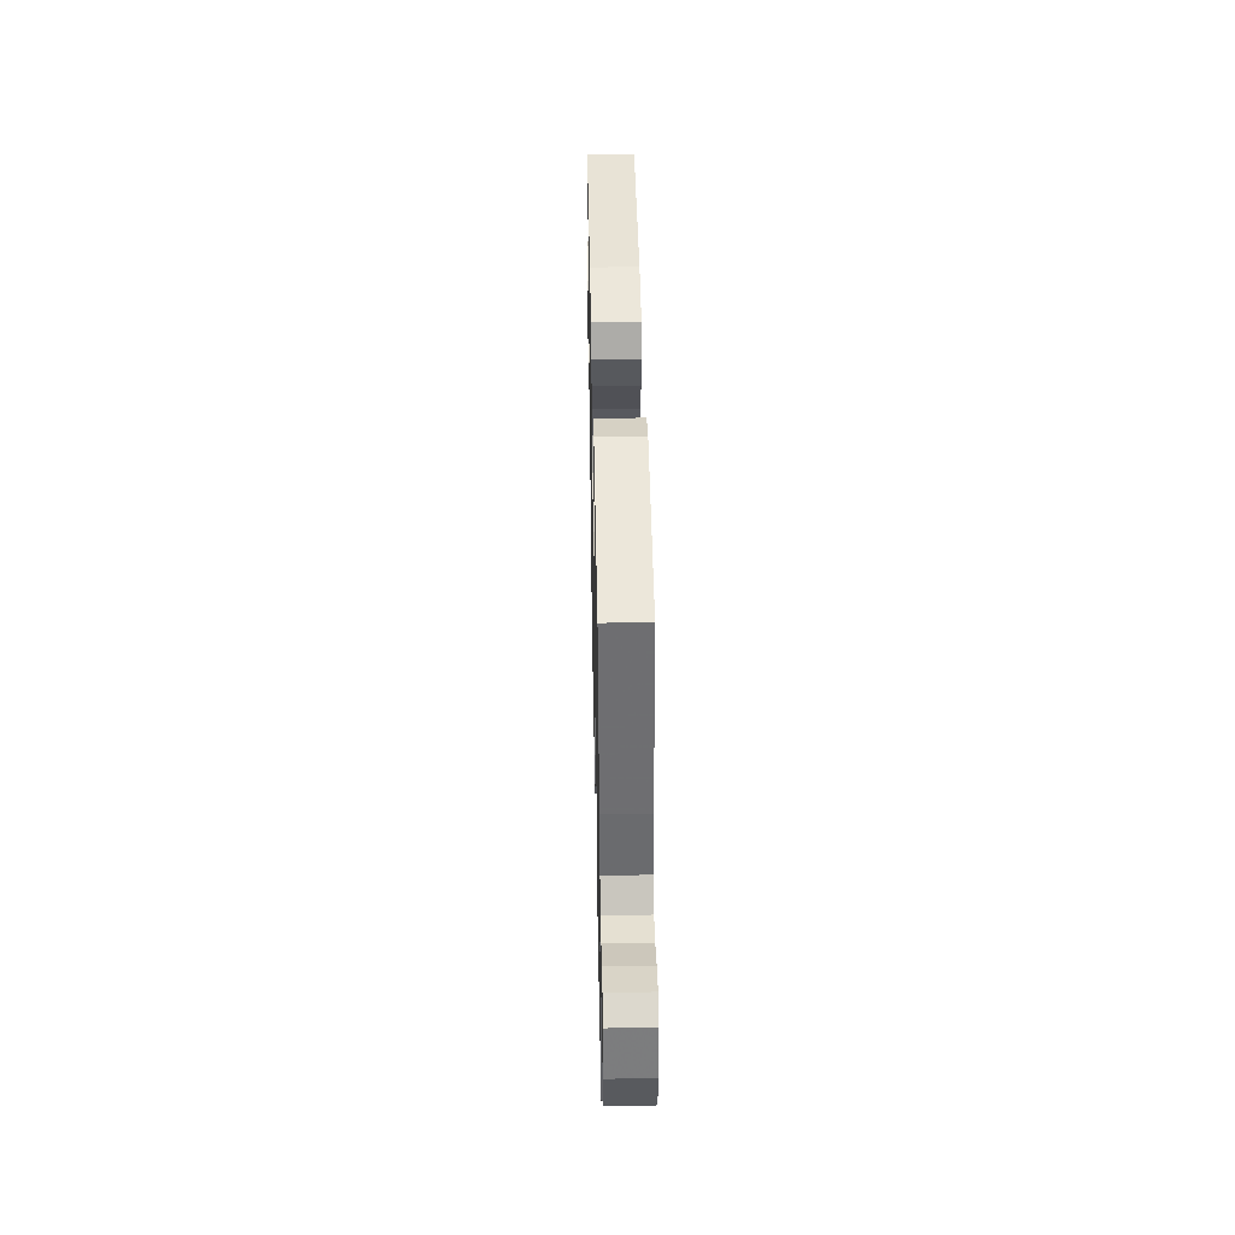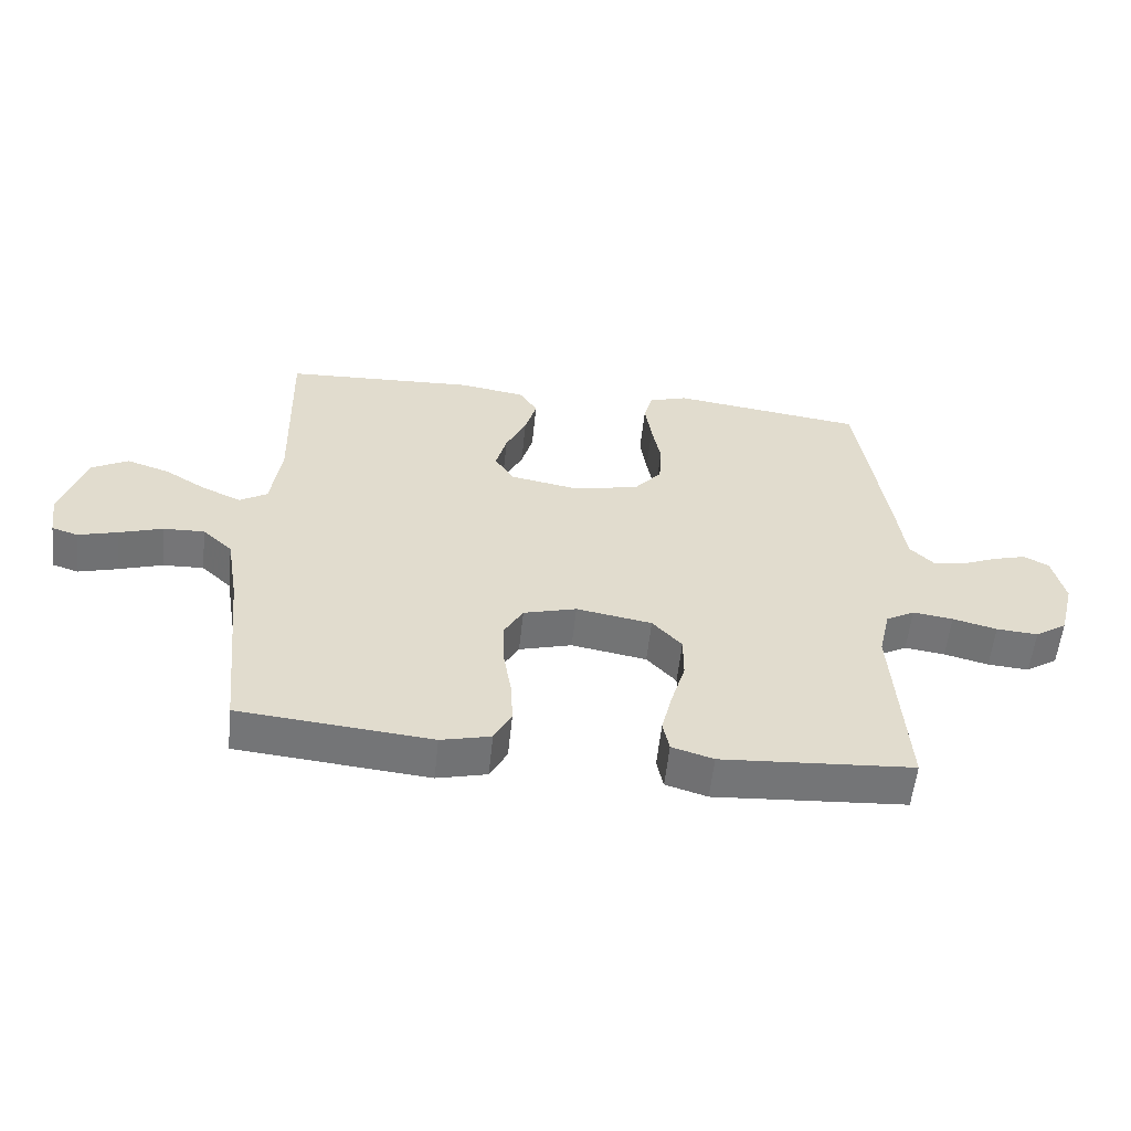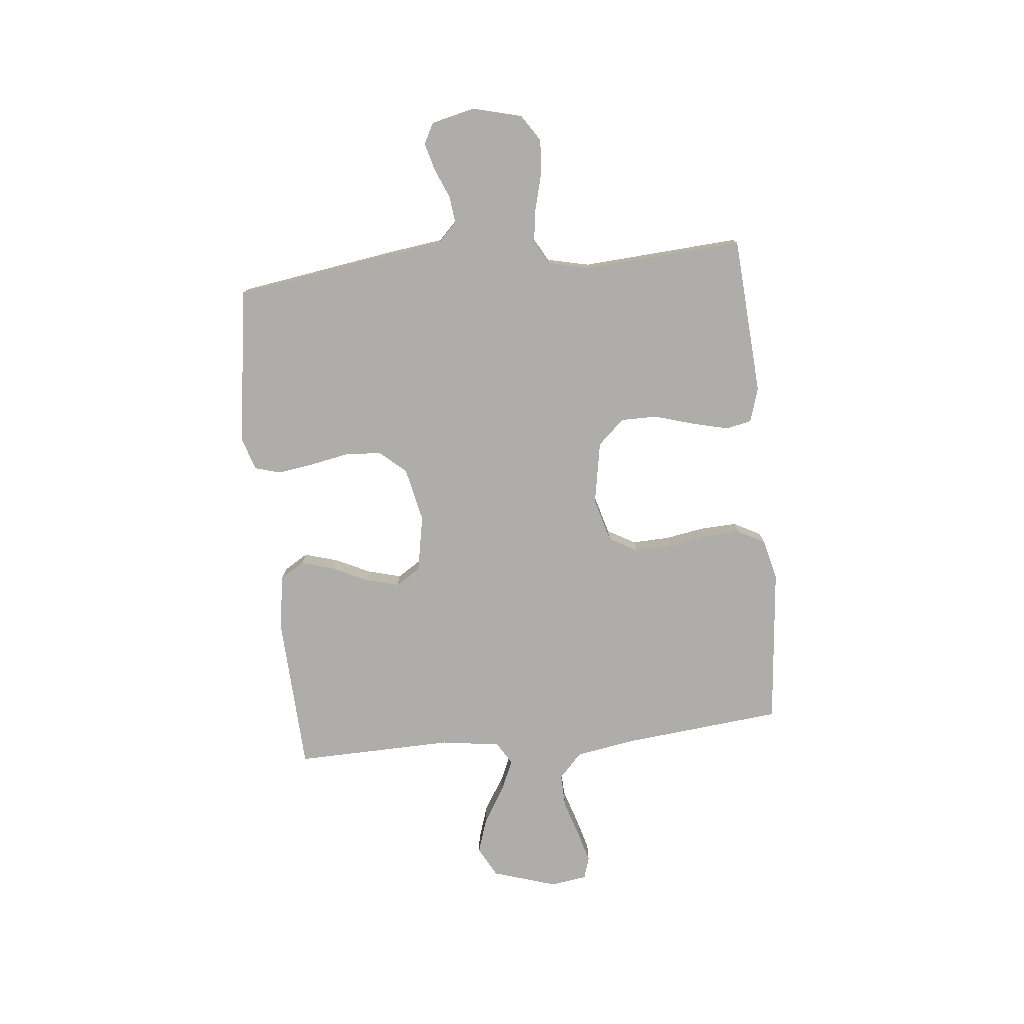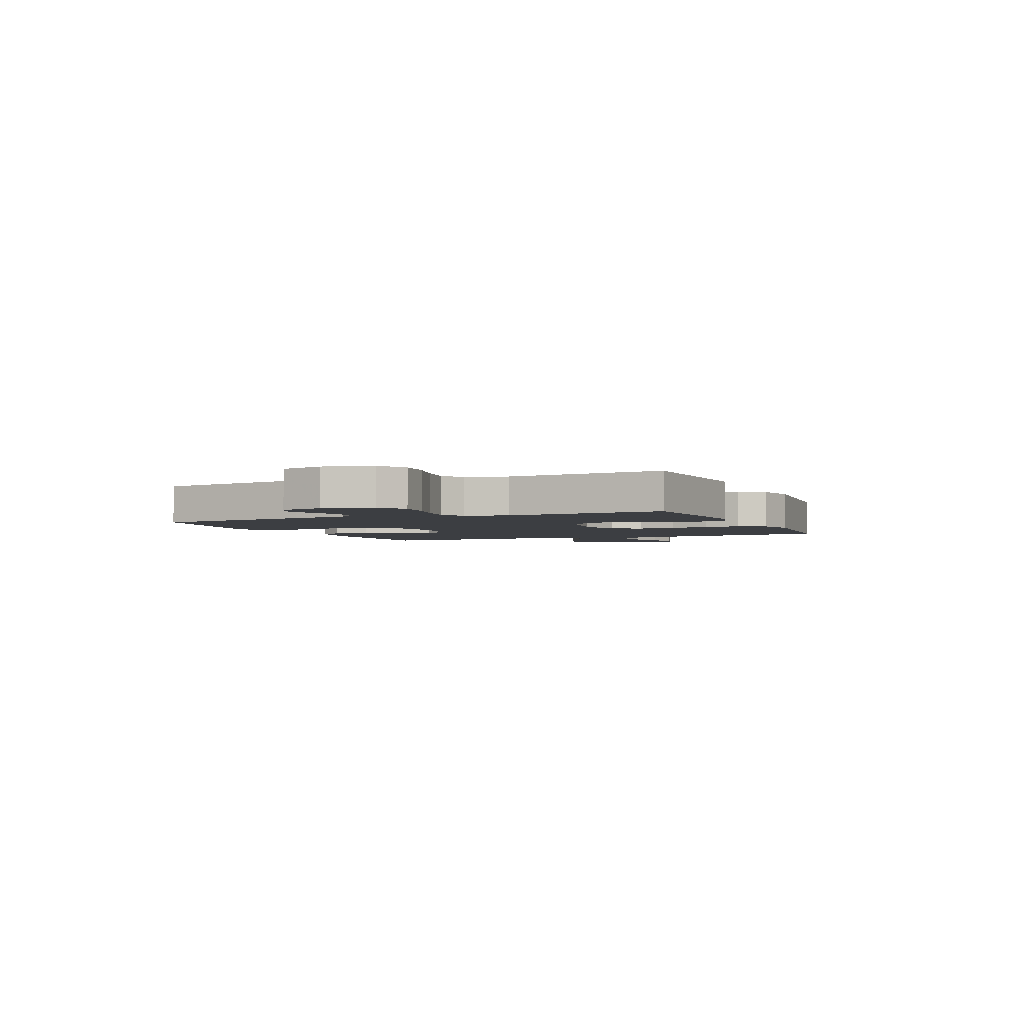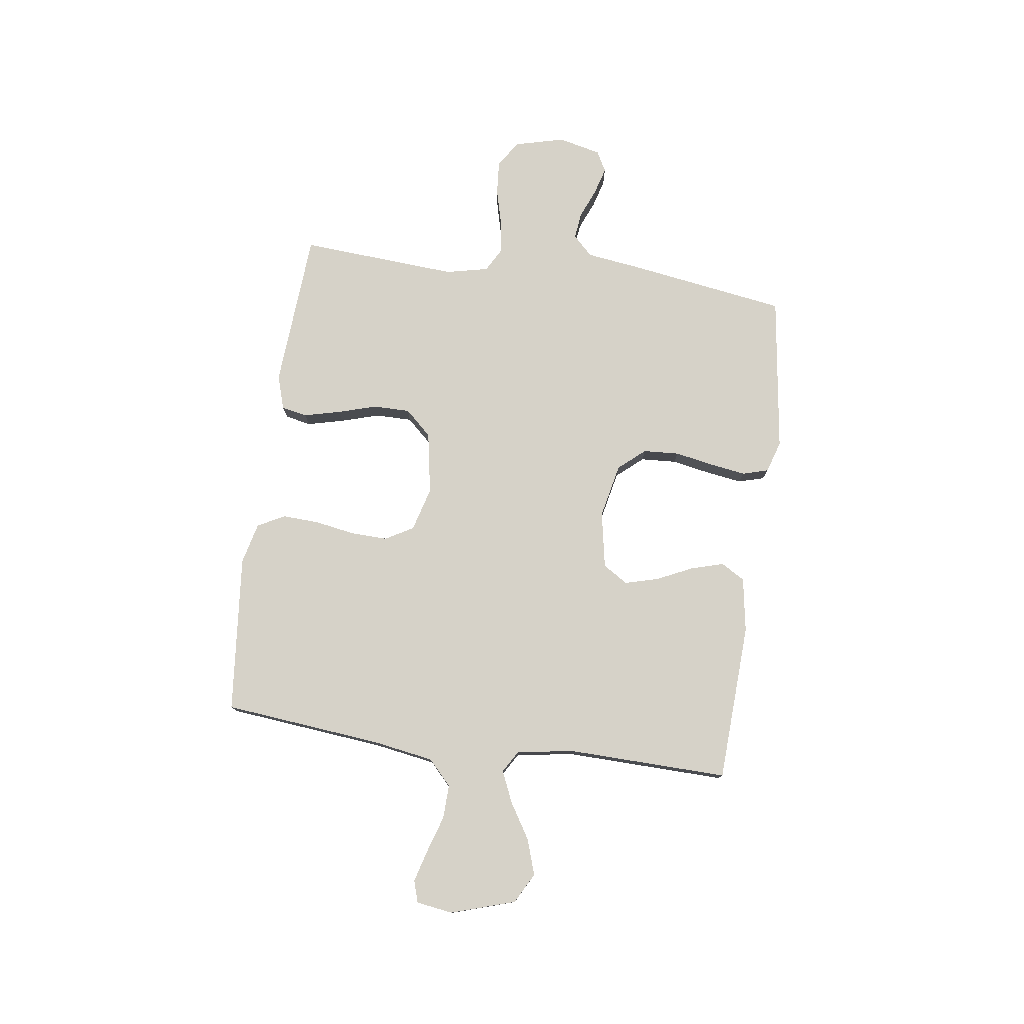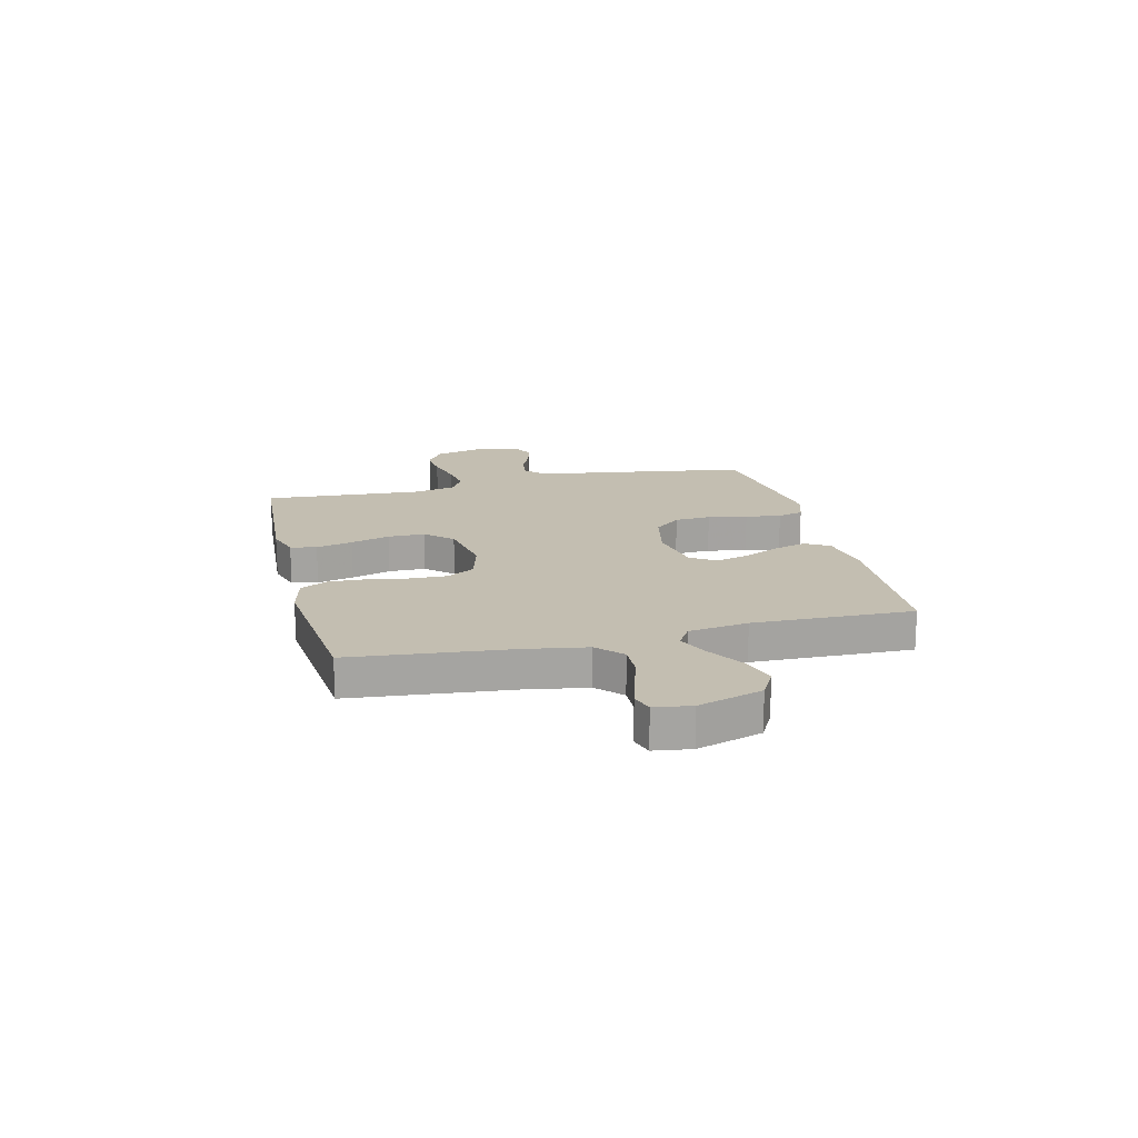
<metadata>
{"format":"obj","ext":"obj","renderer":"f3d","projection":"perspective","resolution":1024,"background":"white","views":[{"elev":44.4,"azim":88.8,"up":"+Z"},{"elev":-56.6,"azim":-6.0,"up":"+Z"},{"elev":-77.1,"azim":95.8,"up":"+Y"},{"elev":-3.1,"azim":113.3,"up":"+Y"},{"elev":77.5,"azim":-82.1,"up":"+Y"},{"elev":17.2,"azim":-103.7,"up":"+Y"}]}
</metadata>
<code>
v -0.5 0.07 0.5
v -0.2 0.07 0.514
v -0.097 0.07 0.497
v -0.07 0.07 0.452
v -0.088 0.07 0.39
v -0.12 0.07 0.322
v -0.137 0.07 0.259
v -0.107 0.07 0.212
v 0 0.07 0.192
v 0.103 0.07 0.214
v 0.146 0.07 0.264
v 0.15 0.07 0.332
v 0.136 0.07 0.406
v 0.126 0.07 0.473
v 0.14 0.07 0.522
v 0.2 0.07 0.541
v 0.5 0.07 0.5
v 0.546 0.07 0.2
v 0.56 0.07 0.095
v 0.597 0.07 0.058
v 0.648 0.07 0.064
v 0.703 0.07 0.087
v 0.756 0.07 0.102
v 0.795 0.07 0.081
v 0.814 0.07 0
v 0.79 0.07 -0.094
v 0.74 0.07 -0.127
v 0.675 0.07 -0.122
v 0.606 0.07 -0.104
v 0.543 0.07 -0.095
v 0.498 0.07 -0.12
v 0.48 0.07 -0.2
v 0.5 0.07 -0.5
v 0.2 0.07 -0.52
v 0.135 0.07 -0.5
v 0.125 0.07 -0.451
v 0.142 0.07 -0.382
v 0.164 0.07 -0.308
v 0.164 0.07 -0.239
v 0.118 0.07 -0.189
v 0 0.07 -0.168
v -0.083 0.07 -0.191
v -0.113 0.07 -0.244
v -0.111 0.07 -0.314
v -0.098 0.07 -0.39
v -0.095 0.07 -0.459
v -0.122 0.07 -0.51
v -0.2 0.07 -0.529
v -0.5 0.07 -0.5
v -0.53 0.07 -0.2
v -0.549 0.07 -0.085
v -0.596 0.07 -0.041
v -0.66 0.07 -0.043
v -0.729 0.07 -0.065
v -0.79 0.07 -0.082
v -0.831 0.07 -0.069
v -0.841 0.07 0
v -0.803 0.07 0.121
v -0.746 0.07 0.152
v -0.679 0.07 0.13
v -0.611 0.07 0.088
v -0.552 0.07 0.062
v -0.509 0.07 0.088
v -0.493 0.07 0.2
v -0.5 0 0.5
v -0.2 0 0.514
v -0.097 0 0.497
v -0.07 0 0.452
v -0.088 0 0.39
v -0.12 0 0.322
v -0.137 0 0.259
v -0.107 0 0.212
v 0 0 0.192
v 0.103 0 0.214
v 0.146 0 0.264
v 0.15 0 0.332
v 0.136 0 0.406
v 0.126 0 0.473
v 0.14 0 0.522
v 0.2 0 0.541
v 0.5 0 0.5
v 0.546 0 0.2
v 0.56 0 0.095
v 0.597 0 0.058
v 0.648 0 0.064
v 0.703 0 0.087
v 0.756 0 0.102
v 0.795 0 0.081
v 0.814 0 0
v 0.79 0 -0.094
v 0.74 0 -0.127
v 0.675 0 -0.122
v 0.606 0 -0.104
v 0.543 0 -0.095
v 0.498 0 -0.12
v 0.48 0 -0.2
v 0.5 0 -0.5
v 0.2 0 -0.52
v 0.135 0 -0.5
v 0.125 0 -0.451
v 0.142 0 -0.382
v 0.164 0 -0.308
v 0.164 0 -0.239
v 0.118 0 -0.189
v 0 0 -0.168
v -0.083 0 -0.191
v -0.113 0 -0.244
v -0.111 0 -0.314
v -0.098 0 -0.39
v -0.095 0 -0.459
v -0.122 0 -0.51
v -0.2 0 -0.529
v -0.5 0 -0.5
v -0.53 0 -0.2
v -0.549 0 -0.085
v -0.596 0 -0.041
v -0.66 0 -0.043
v -0.729 0 -0.065
v -0.79 0 -0.082
v -0.831 0 -0.069
v -0.841 0 0
v -0.803 0 0.121
v -0.746 0 0.152
v -0.679 0 0.13
v -0.611 0 0.088
v -0.552 0 0.062
v -0.509 0 0.088
v -0.493 0 0.2
f 58 59 60 61
f 58 61 62
f 57 58 62
f 56 57 62
f 53 54 55 56
f 53 56 62
f 52 53 62 63
f 47 48 49 50
f 47 50 51
f 44 45 46 47
f 43 44 47 51
f 42 43 51 52
f 35 36 37 38
f 33 34 35 38
f 32 33 38 39
f 31 32 39 40
f 26 27 28 29
f 26 29 30
f 25 26 30
f 24 25 30
f 21 22 23 24
f 20 21 24 30
f 19 20 30 31
f 12 13 14 15
f 12 15 16 17
f 3 4 5 6
f 3 6 7
f 64 1 2 3
f 63 64 3 7
f 41 42 52 63
f 11 12 17 18
f 10 11 18 19
f 9 10 19 31
f 41 63 7 8
f 31 40 41
f 8 9 31 41
f 125 124 123 122
f 126 125 122
f 126 122 121
f 126 121 120
f 120 119 118 117
f 126 120 117
f 127 126 117 116
f 114 113 112 111
f 115 114 111
f 111 110 109 108
f 115 111 108 107
f 116 115 107 106
f 102 101 100 99
f 102 99 98 97
f 103 102 97 96
f 104 103 96 95
f 93 92 91 90
f 94 93 90
f 94 90 89
f 94 89 88
f 88 87 86 85
f 94 88 85 84
f 95 94 84 83
f 79 78 77 76
f 81 80 79 76
f 70 69 68 67
f 71 70 67
f 67 66 65 128
f 71 67 128 127
f 127 116 106 105
f 82 81 76 75
f 83 82 75 74
f 95 83 74 73
f 72 71 127 105
f 105 104 95
f 105 95 73 72
f 1 65 66 2
f 2 66 67 3
f 3 67 68 4
f 4 68 69 5
f 5 69 70 6
f 6 70 71 7
f 7 71 72 8
f 8 72 73 9
f 9 73 74 10
f 10 74 75 11
f 11 75 76 12
f 12 76 77 13
f 13 77 78 14
f 14 78 79 15
f 15 79 80 16
f 16 80 81 17
f 17 81 82 18
f 18 82 83 19
f 19 83 84 20
f 20 84 85 21
f 21 85 86 22
f 22 86 87 23
f 23 87 88 24
f 24 88 89 25
f 25 89 90 26
f 26 90 91 27
f 27 91 92 28
f 28 92 93 29
f 29 93 94 30
f 30 94 95 31
f 31 95 96 32
f 32 96 97 33
f 33 97 98 34
f 34 98 99 35
f 35 99 100 36
f 36 100 101 37
f 37 101 102 38
f 38 102 103 39
f 39 103 104 40
f 40 104 105 41
f 41 105 106 42
f 42 106 107 43
f 43 107 108 44
f 44 108 109 45
f 45 109 110 46
f 46 110 111 47
f 47 111 112 48
f 48 112 113 49
f 49 113 114 50
f 50 114 115 51
f 51 115 116 52
f 52 116 117 53
f 53 117 118 54
f 54 118 119 55
f 55 119 120 56
f 56 120 121 57
f 57 121 122 58
f 58 122 123 59
f 59 123 124 60
f 60 124 125 61
f 61 125 126 62
f 62 126 127 63
f 63 127 128 64
f 64 128 65 1

</code>
